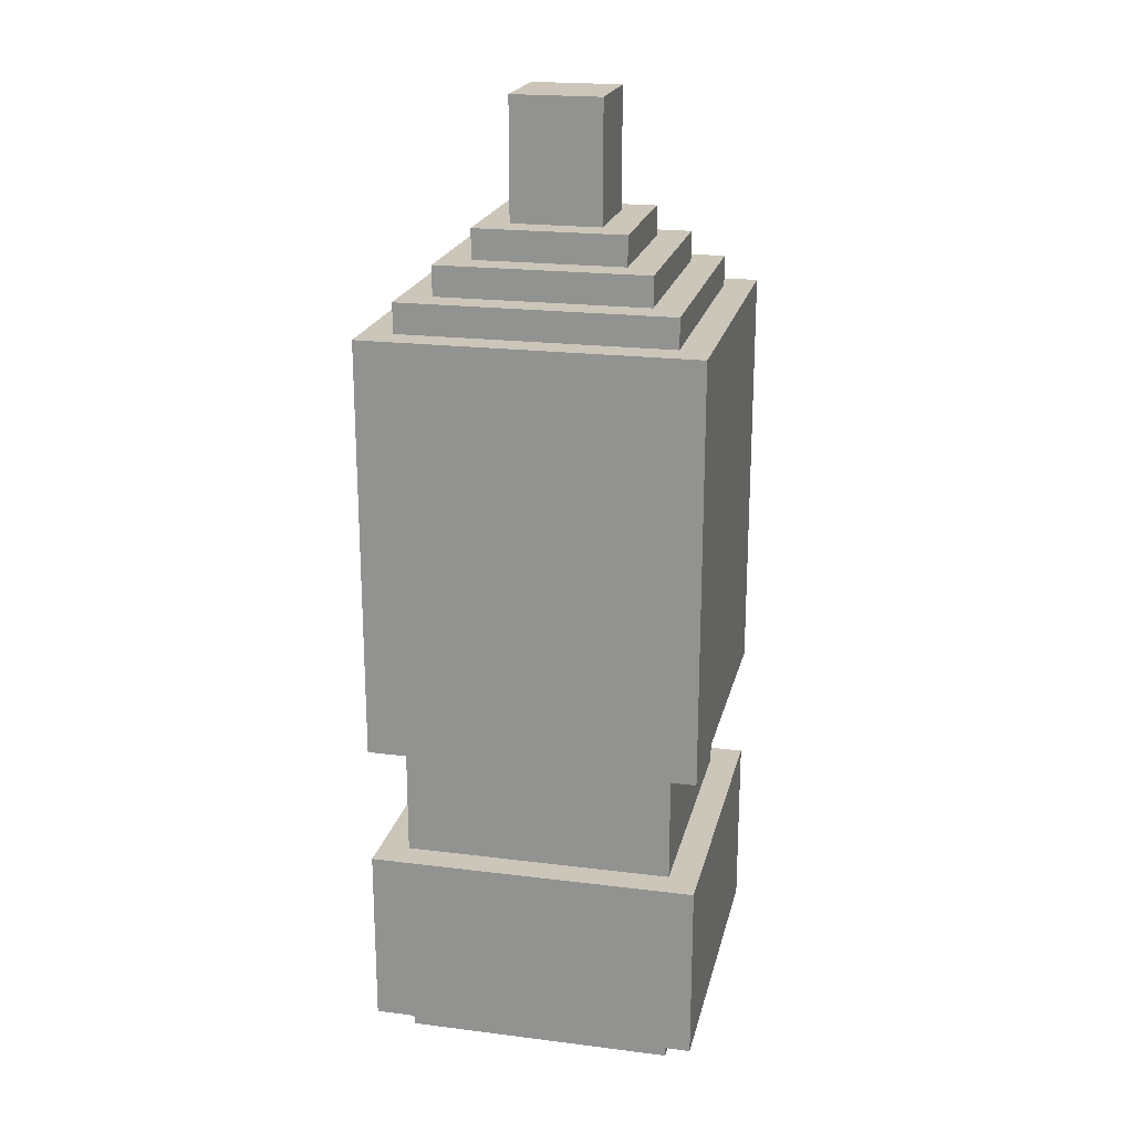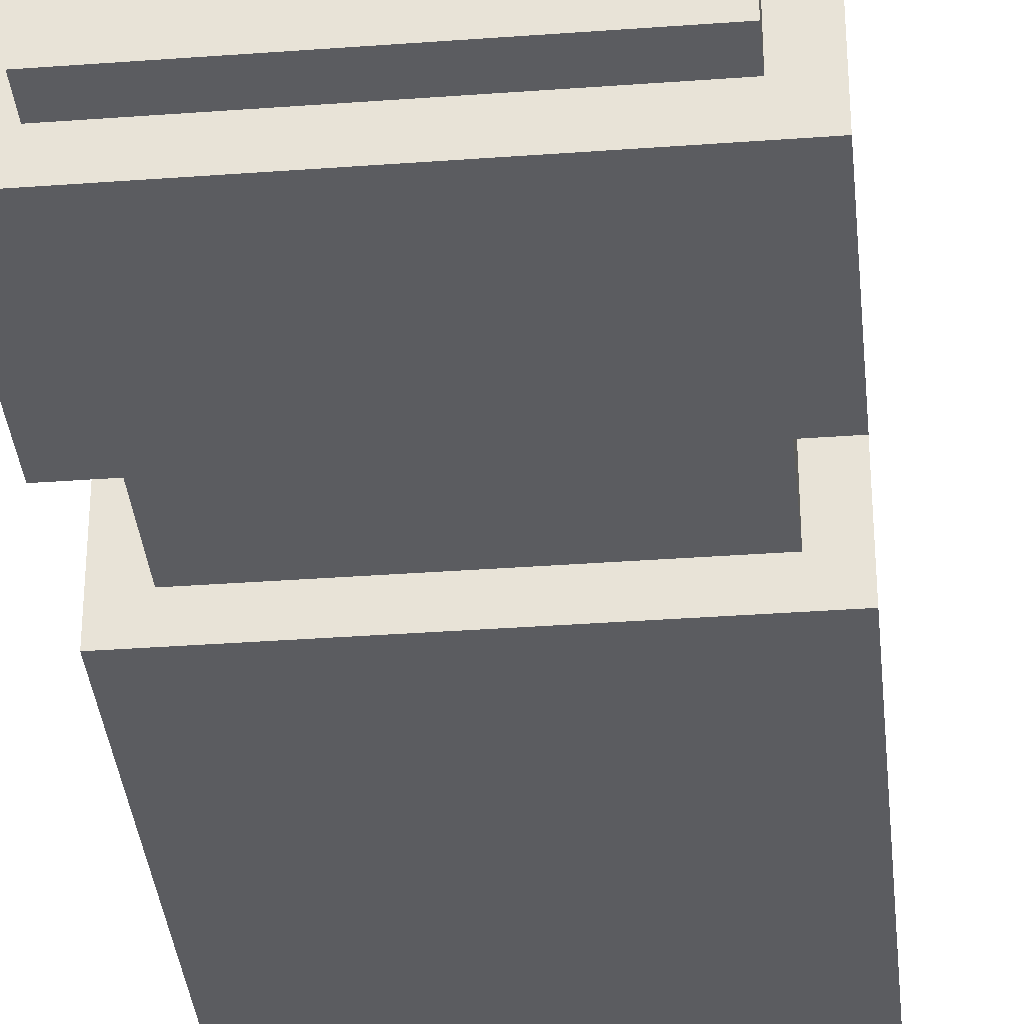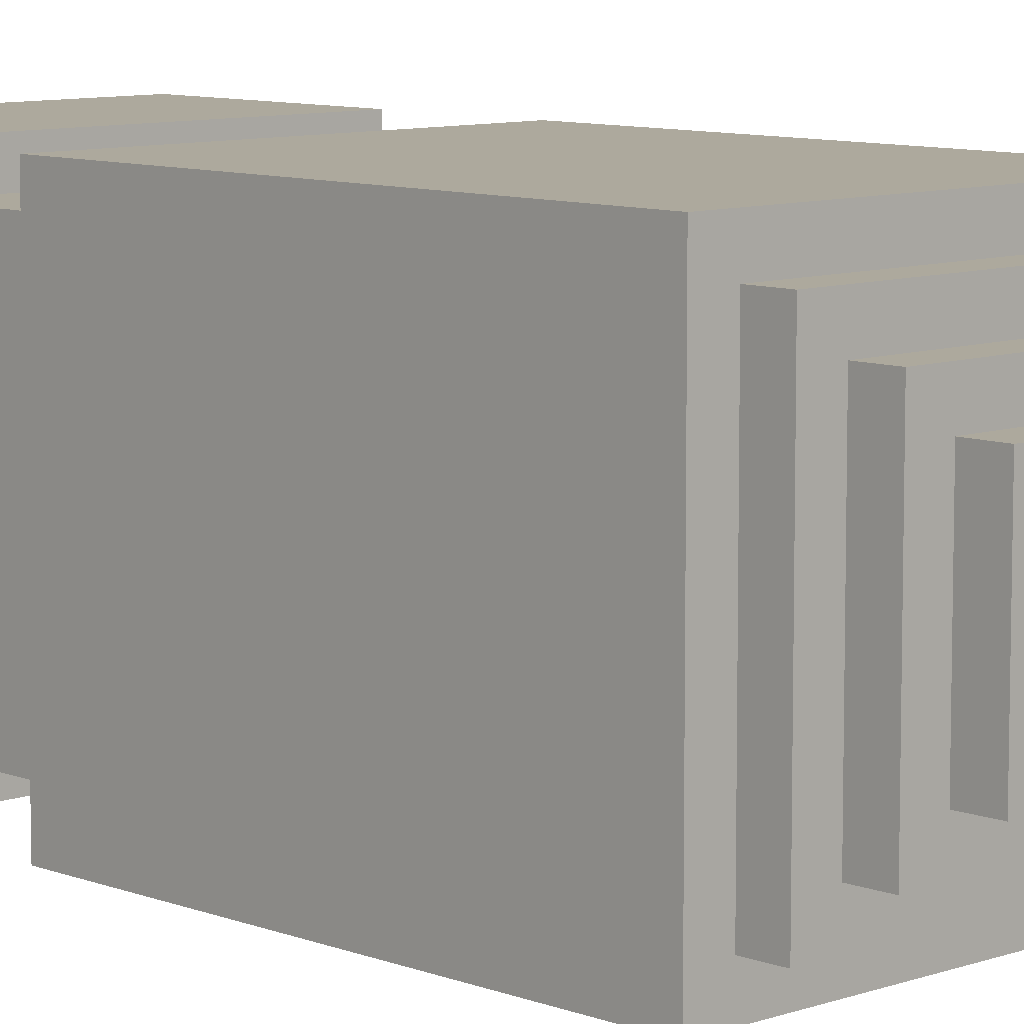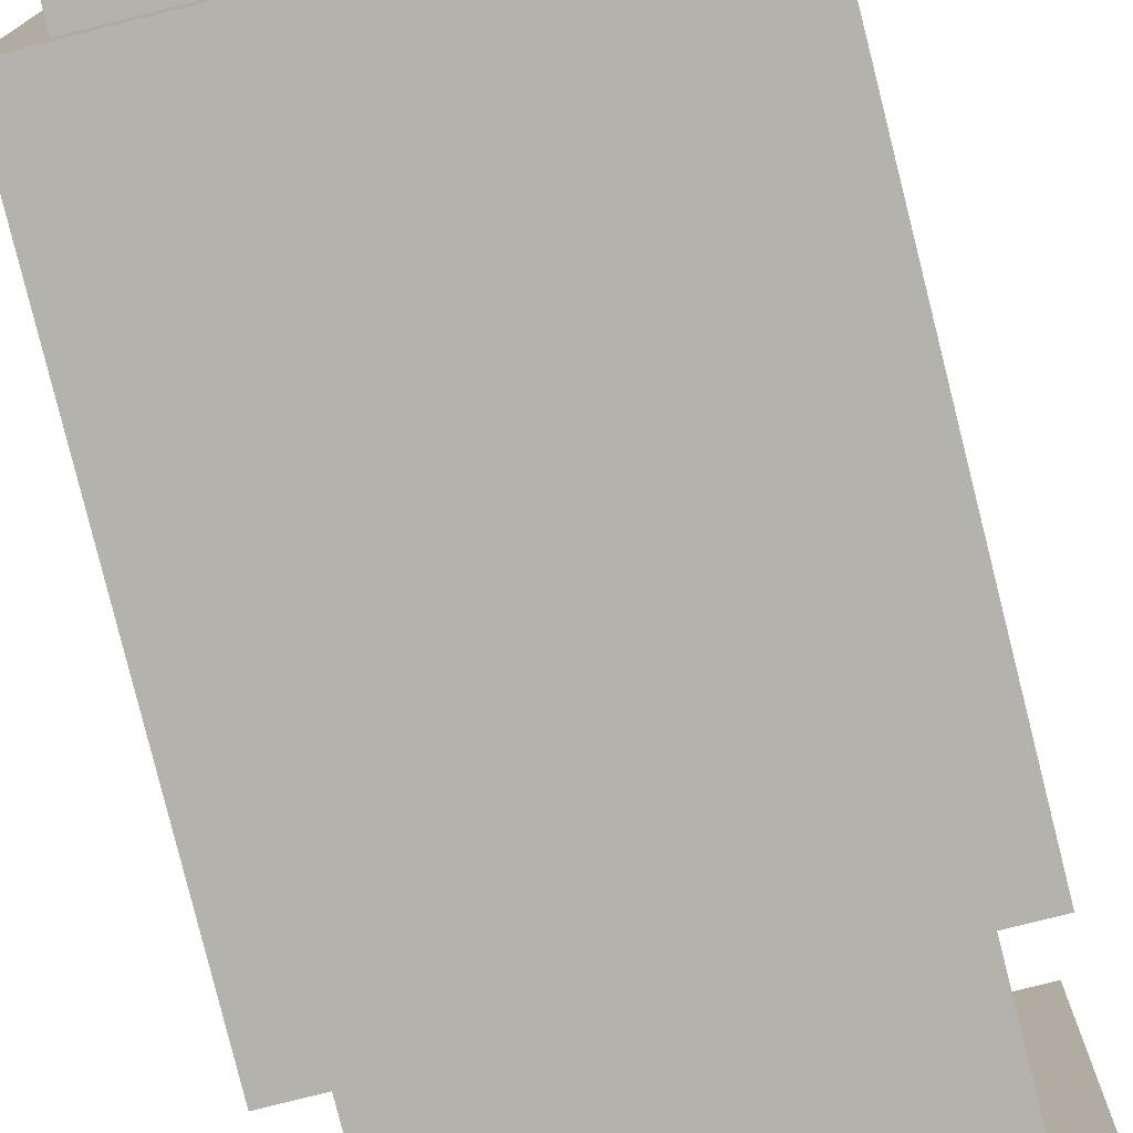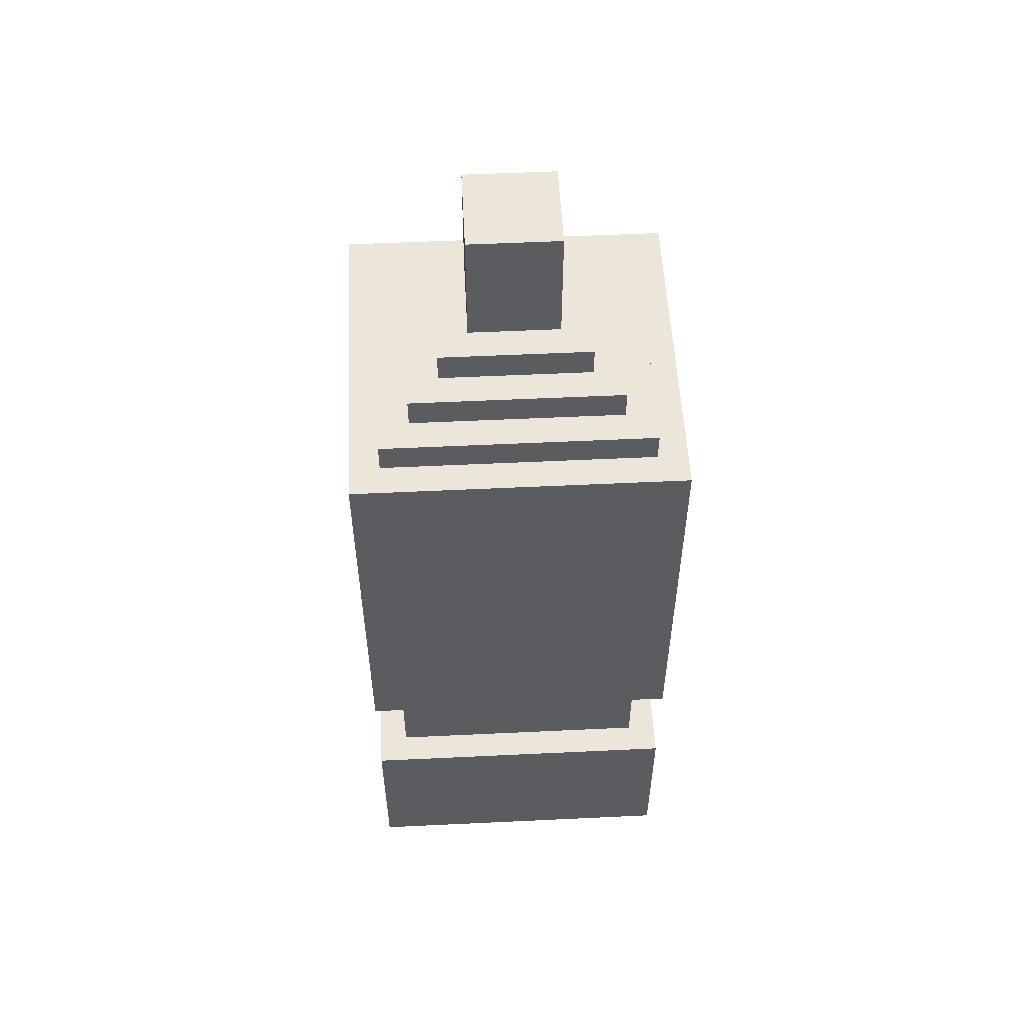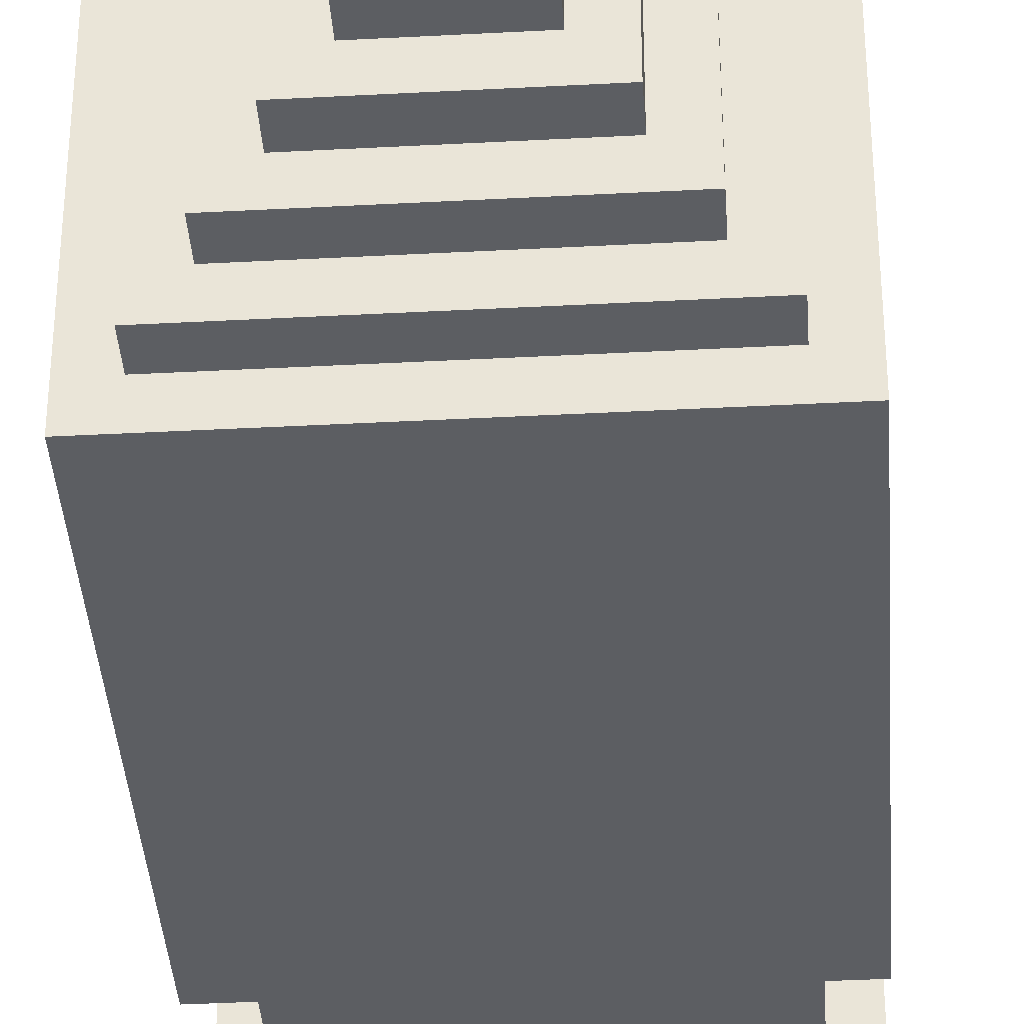
<metadata>
{"format":"obj","ext":"obj","renderer":"f3d","projection":"perspective","resolution":1024,"background":"white","views":[{"elev":20.8,"azim":12.7,"up":"+Z"},{"elev":-35.3,"azim":-174.4,"up":"+Y"},{"elev":8.8,"azim":-43.8,"up":"+Y"},{"elev":-79.6,"azim":14.0,"up":"+Y"},{"elev":54.3,"azim":87.1,"up":"+Z"},{"elev":-38.1,"azim":3.9,"up":"+Y"}]}
</metadata>
<code>
g Christmas_Dinner2_soda_red
v -39.25 17 0.4384
v -39.25 17 -0.06164
v -39.25 21.5 -0.06164
v -39.25 21.5 0.4384
v -34.75 17 -0.06164
v -34.75 17 0.4384
v -34.75 21.5 -0.06164
v -34.75 21.5 0.4384
v -34.75 17 -0.06164
v -39.25 17 -0.06164
v -39.25 17 0.4384
v -34.75 17 0.4384
v -39.25 21.5 -0.06164
v -34.75 21.5 -0.06164
v -39.25 21.5 0.4384
v -34.75 21.5 0.4384
v -39.25 21.5 -0.06164
v -39.25 17 -0.06164
v -34.75 17 -0.06164
v -34.75 21.5 -0.06164
v -39.75 16.5 3.438
v -39.75 16.5 0.4384
v -39.75 22 0.4384
v -39.75 22 3.438
v -34.25 16.5 0.4384
v -34.25 16.5 3.438
v -34.25 22 0.4384
v -34.25 22 3.438
v -34.25 16.5 0.4384
v -39.75 16.5 0.4384
v -39.75 16.5 3.438
v -34.25 16.5 3.438
v -39.75 22 0.4384
v -34.25 22 0.4384
v -39.75 22 3.438
v -34.25 22 3.438
v -39.75 22 0.4384
v -39.75 16.5 0.4384
v -34.25 16.5 0.4384
v -34.25 22 0.4384
v -39.75 16.5 3.438
v -39.75 22 3.438
v -34.25 16.5 3.438
v -34.25 22 3.438
v -39.25 17 5.438
v -39.25 17 3.438
v -39.25 21.5 3.438
v -39.25 21.5 5.438
v -34.75 17 3.438
v -34.75 17 5.438
v -34.75 21.5 3.438
v -34.75 21.5 5.438
v -34.75 17 3.438
v -39.25 17 3.438
v -39.25 17 5.438
v -34.75 17 5.438
v -39.25 21.5 3.438
v -34.75 21.5 3.438
v -39.25 21.5 5.438
v -34.75 21.5 5.438
v -39.75 16.5 11.94
v -39.75 16.5 5.438
v -39.75 22 5.438
v -39.75 22 11.94
v -34.25 16.5 5.438
v -34.25 16.5 11.94
v -34.25 22 5.438
v -34.25 22 11.94
v -34.25 16.5 5.438
v -39.75 16.5 5.438
v -39.75 16.5 11.94
v -34.25 16.5 11.94
v -39.75 22 5.438
v -34.25 22 5.438
v -39.75 22 11.94
v -34.25 22 11.94
v -39.75 22 5.438
v -39.75 16.5 5.438
v -34.25 16.5 5.438
v -34.25 22 5.438
v -39.75 16.5 11.94
v -39.75 22 11.94
v -34.25 16.5 11.94
v -34.25 22 11.94
v -37.75 18.5 15.94
v -37.75 18.5 14.94
v -37.75 20 14.94
v -37.75 20 15.94
v -36.25 18.5 14.94
v -36.25 18.5 15.94
v -36.25 20 14.94
v -36.25 20 15.94
v -36.25 18.5 14.94
v -37.75 18.5 14.94
v -37.75 18.5 15.94
v -36.25 18.5 15.94
v -37.75 20 14.94
v -36.25 20 14.94
v -37.75 20 15.94
v -36.25 20 15.94
v -37.75 20 14.94
v -37.75 18.5 14.94
v -36.25 18.5 14.94
v -36.25 20 14.94
v -37.75 18.5 15.94
v -37.75 20 15.94
v -36.25 18.5 15.94
v -36.25 20 15.94
v -39.75 16.5 12.44
v -39.75 16.5 11.94
v -39.75 22 11.94
v -39.75 22 12.44
v -39.25 17 12.94
v -39.25 17 12.44
v -39.25 21.5 12.44
v -39.25 21.5 12.94
v -38.75 17.5 13.44
v -38.75 17.5 12.94
v -38.75 21 12.94
v -38.75 21 13.44
v -38.25 18 13.94
v -38.25 18 13.44
v -38.25 20.5 13.44
v -38.25 20.5 13.94
v -37.75 18.5 14.94
v -37.75 18.5 13.94
v -37.75 20 13.94
v -37.75 20 14.94
v -36.25 18.5 13.94
v -36.25 18.5 14.94
v -36.25 20 13.94
v -36.25 20 14.94
v -35.75 18 13.44
v -35.75 18 13.94
v -35.75 20.5 13.44
v -35.75 20.5 13.94
v -35.25 17.5 12.94
v -35.25 17.5 13.44
v -35.25 21 12.94
v -35.25 21 13.44
v -34.75 17 12.44
v -34.75 17 12.94
v -34.75 21.5 12.44
v -34.75 21.5 12.94
v -34.25 16.5 11.94
v -34.25 16.5 12.44
v -34.25 22 11.94
v -34.25 22 12.44
v -34.25 16.5 11.94
v -39.75 16.5 11.94
v -39.75 16.5 12.44
v -34.25 16.5 12.44
v -34.75 17 12.44
v -39.25 17 12.44
v -39.25 17 12.94
v -34.75 17 12.94
v -35.25 17.5 12.94
v -38.75 17.5 12.94
v -38.75 17.5 13.44
v -35.25 17.5 13.44
v -35.75 18 13.44
v -38.25 18 13.44
v -38.25 18 13.94
v -35.75 18 13.94
v -36.25 18.5 13.94
v -37.75 18.5 13.94
v -37.75 18.5 14.94
v -36.25 18.5 14.94
v -37.75 20 13.94
v -36.25 20 13.94
v -37.75 20 14.94
v -36.25 20 14.94
v -38.25 20.5 13.44
v -35.75 20.5 13.44
v -38.25 20.5 13.94
v -35.75 20.5 13.94
v -38.75 21 12.94
v -35.25 21 12.94
v -38.75 21 13.44
v -35.25 21 13.44
v -39.25 21.5 12.44
v -34.75 21.5 12.44
v -39.25 21.5 12.94
v -34.75 21.5 12.94
v -39.75 22 11.94
v -34.25 22 11.94
v -39.75 22 12.44
v -34.25 22 12.44
v -39.75 16.5 12.44
v -39.25 17 12.44
v -34.25 16.5 12.44
v -34.75 17 12.44
v -39.25 21.5 12.44
v -34.75 21.5 12.44
v -39.75 22 12.44
v -34.25 22 12.44
v -39.25 17 12.94
v -38.75 17.5 12.94
v -34.75 17 12.94
v -35.25 17.5 12.94
v -38.75 21 12.94
v -35.25 21 12.94
v -39.25 21.5 12.94
v -34.75 21.5 12.94
v -38.75 17.5 13.44
v -38.25 18 13.44
v -35.25 17.5 13.44
v -35.75 18 13.44
v -38.25 20.5 13.44
v -35.75 20.5 13.44
v -38.75 21 13.44
v -35.25 21 13.44
v -38.25 18 13.94
v -37.75 18.5 13.94
v -35.75 18 13.94
v -36.25 18.5 13.94
v -37.75 20 13.94
v -36.25 20 13.94
v -38.25 20.5 13.94
v -35.75 20.5 13.94
g Christmas_Dinner2_soda_red_0
f 3 2 1
f 3 1 4
f 7 6 5
f 7 8 6
f 11 10 9
f 11 9 12
f 15 14 13
f 15 16 14
f 19 18 17
f 19 17 20
f 23 22 21
f 23 21 24
f 27 26 25
f 27 28 26
f 31 30 29
f 31 29 32
f 35 34 33
f 35 36 34
f 39 38 37
f 39 37 40
f 43 42 41
f 43 44 42
f 47 46 45
f 47 45 48
f 51 50 49
f 51 52 50
f 55 54 53
f 55 53 56
f 59 58 57
f 59 60 58
f 63 62 61
f 63 61 64
f 67 66 65
f 67 68 66
f 71 70 69
f 71 69 72
f 75 74 73
f 75 76 74
f 79 78 77
f 79 77 80
f 83 82 81
f 83 84 82
f 87 86 85
f 87 85 88
f 91 90 89
f 91 92 90
f 95 94 93
f 95 93 96
f 99 98 97
f 99 100 98
f 103 102 101
f 103 101 104
f 107 106 105
f 107 108 106
g Christmas_Dinner2_soda_red_1
f 111 110 109
f 111 109 112
f 115 114 113
f 115 113 116
f 119 118 117
f 119 117 120
f 123 122 121
f 123 121 124
f 127 126 125
f 127 125 128
f 131 130 129
f 131 132 130
f 135 134 133
f 135 136 134
f 139 138 137
f 139 140 138
f 143 142 141
f 143 144 142
f 147 146 145
f 147 148 146
f 151 150 149
f 151 149 152
f 155 154 153
f 155 153 156
f 159 158 157
f 159 157 160
f 163 162 161
f 163 161 164
f 167 166 165
f 167 165 168
f 171 170 169
f 171 172 170
f 175 174 173
f 175 176 174
f 179 178 177
f 179 180 178
f 183 182 181
f 183 184 182
f 187 186 185
f 187 188 186
f 191 190 189
f 191 192 190
f 190 193 189
f 191 194 192
f 193 195 189
f 194 195 193
f 191 196 194
f 194 196 195
f 199 198 197
f 199 200 198
f 198 201 197
f 199 202 200
f 201 203 197
f 202 203 201
f 199 204 202
f 202 204 203
f 207 206 205
f 207 208 206
f 206 209 205
f 207 210 208
f 209 211 205
f 210 211 209
f 207 212 210
f 210 212 211
f 215 214 213
f 215 216 214
f 214 217 213
f 215 218 216
f 217 219 213
f 218 219 217
f 215 220 218
f 218 220 219

</code>
